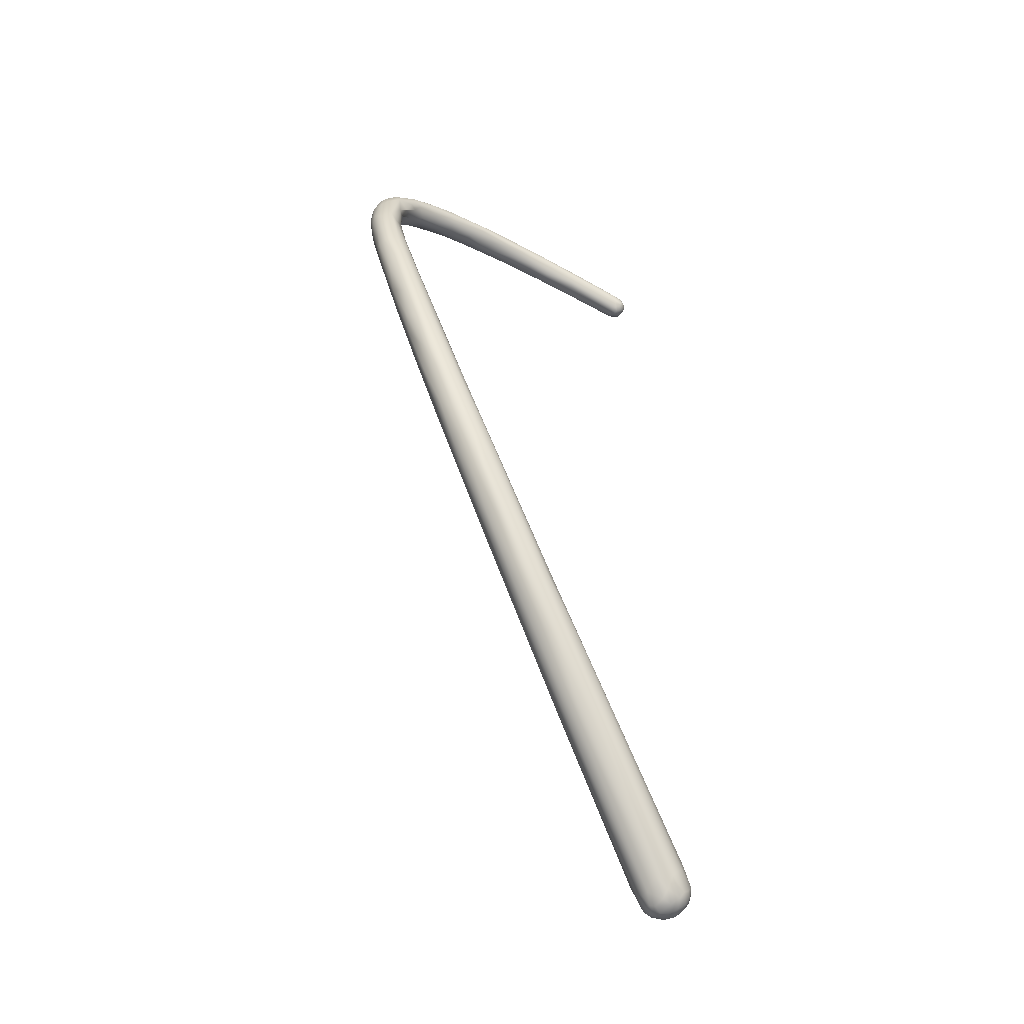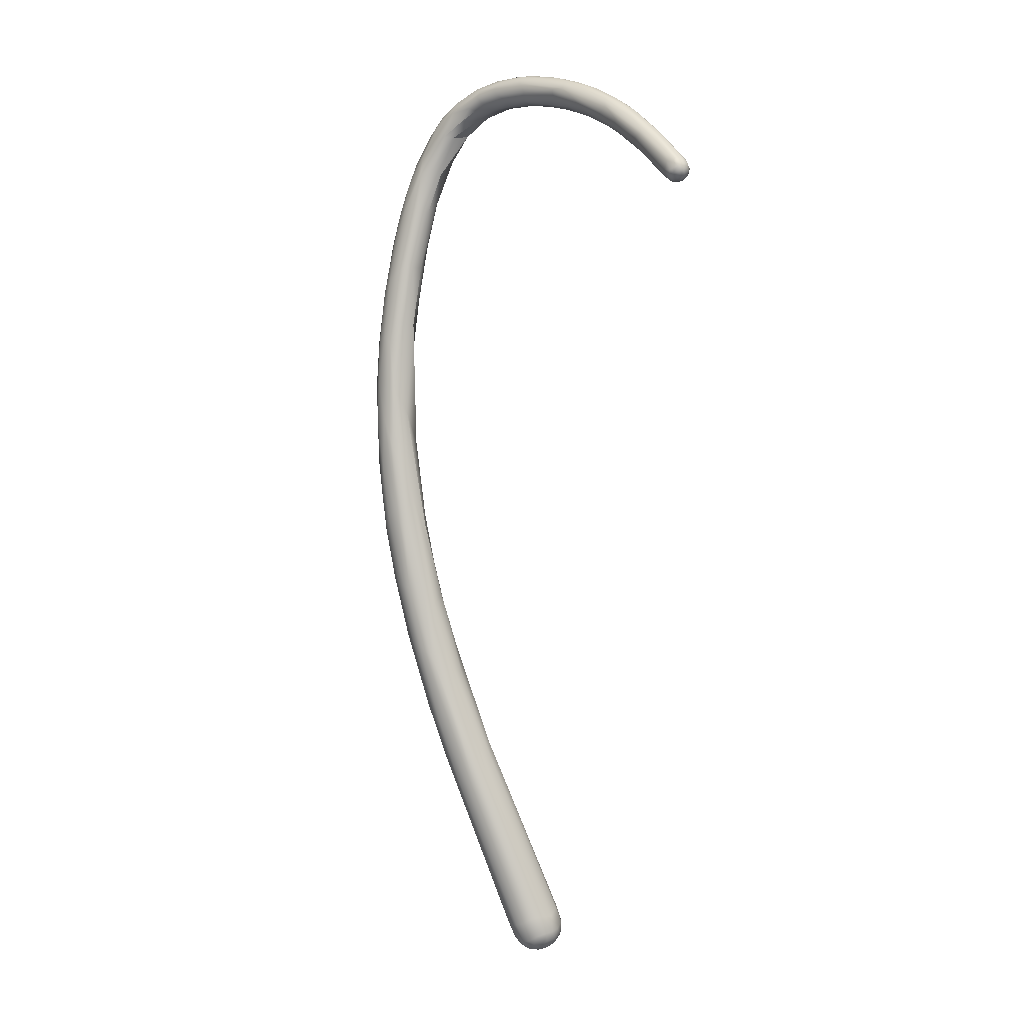
<metadata>
{"format":"obj","ext":"obj","renderer":"f3d","projection":"perspective","resolution":1024,"background":"white","views":[{"elev":-31.4,"azim":-98.0,"up":"+Y"},{"elev":19.7,"azim":-19.0,"up":"+Y"}]}
</metadata>
<code>
v -134.1 -53.7 1293
v -134.3 -53.45 1293
v -134.2 -53.77 1293
v -134.3 -53.55 1293
v -134.3 -53.84 1293
v -134.2 -53.98 1293
v -134.2 -53.95 1293
v -134.4 -53.35 1293
v -134.3 -54.06 1293
v -134.4 -53.7 1293
v -134.5 -53.93 1293
v -134.4 -53.08 1291
v -134.5 -53.26 1291
v -134.4 -52.94 1291
v -134.6 -52.61 1291
v -134.9 -52.72 1292
v -134.7 -52.82 1292
v -134.3 -54.05 1293
v -134.3 -54.16 1293
v -134.4 -54.22 1293
v -134.4 -54.2 1293
v -134.7 -54.29 1293
v -134.7 -54.27 1293
v -134.8 -54.21 1293
v -134.6 -53.53 1293
v -134.8 -54.26 1293
v -135 -53.47 1293
v -134.9 -54.2 1293
v -134.9 -54.14 1293
v -135 -54.08 1293
v -135.1 -53.79 1293
v -134.7 -53.34 1293
v -134.8 -53.35 1293
v -134.8 -53.44 1293
v -134.9 -53.46 1293
v -135 -53.22 1293
v -134.6 -53.74 1293
v -134.6 -54.15 1293
v -134.8 -53.61 1293
v -134.7 -53.99 1293
v -134.7 -53.81 1293
v -134.9 -53.85 1293
v -134.9 -54.12 1293
v -135 -53.74 1293
v -135 -53.94 1293
v -134.8 -52.17 1289
v -134.8 -52.23 1289
v -134.9 -52.46 1289
v -135 -51.89 1289
v -134.6 -52.53 1290
v -134.7 -52.28 1290
v -135 -51.97 1290
v -134.9 -52.35 1291
v -135.3 -52.11 1290
v -134.6 -53.5 1291
v -134.8 -53.52 1291
v -135.2 -53.33 1291
v -135.3 -52.61 1291
v -135.4 -52.78 1291
v -135.2 -51.92 1288
v -135 -51.9 1288
v -135.4 -51.58 1288
v -135.7 -51.54 1288
v -135 -52.79 1289
v -135.6 -52.71 1289
v -135.3 -51.8 1289
v -135.4 -51.62 1289
v -135.9 -51.85 1289
v -135.3 -52.99 1290
v -135.6 -52.86 1289
v -135.8 -52.52 1289
v -135.8 -52.31 1290
v -135.5 -53.08 1291
v -135.7 -51.88 1286
v -135.7 -51.65 1286
v -135.9 -51.45 1286
v -136 -51.3 1286
v -136.1 -51.22 1287
v -135.5 -52.24 1287
v -135.7 -52.37 1287
v -135.7 -51.37 1288
v -135.6 -51.5 1287
v -135.8 -51.34 1287
v -136 -51.28 1287
v -136.3 -51.37 1287
v -135.9 -52.47 1287
v -136.1 -52.41 1288
v -135.8 -52.59 1289
v -136.1 -52.34 1288
v -136 -52.14 1289
v -136.2 -52.08 1285
v -136.1 -51.63 1285
v -136.3 -51.18 1286
v -136.4 -51.26 1285
v -136.4 -51.42 1285
v -136.7 -51.12 1286
v -136.3 -52.23 1286
v -136.4 -52.32 1286
v -136.6 -51.18 1286
v -136.8 -51.41 1286
v -136.6 -51.75 1287
v -136.6 -52.13 1287
v -136.4 -52.09 1288
v -136.8 -51.95 1284
v -136.9 -51.23 1284
v -136.8 -51.61 1284
v -136.8 -51.13 1285
v -137.3 -51.17 1285
v -136.9 -52.28 1285
v -137.1 -52.16 1285
v -137.1 -51.51 1286
v -137.1 -51.75 1286
v -137.2 -51.45 1284
v -137.6 -51.24 1284
v -137.4 -51.74 1283
v -136.9 -52.25 1284
v -137.2 -52.35 1284
v -137.2 -52.28 1284
v -137.3 -52.38 1284
v -137.3 -51.15 1284
v -137.7 -51.21 1284
v -137.9 -51.41 1284
v -137.4 -52.31 1285
v -137.8 -51.73 1285
v -137.8 -52.1 1285
v -138 -51.8 1282
v -137.5 -52.04 1283
v -137.9 -52.61 1283
v -137.9 -52.6 1283
v -137.7 -51.43 1283
v -138.3 -51.44 1283
v -138.3 -51.48 1283
v -137.8 -52.51 1284
v -138.1 -52.45 1284
v -138.3 -52.15 1284
v -137.9 -52.44 1282
v -138.2 -52.22 1282
v -138.4 -51.95 1282
v -138.2 -51.67 1282
v -138.6 -51.83 1282
v -138.5 -53.06 1282
v -138.4 -52.7 1283
v -138.6 -52.62 1283
v -138.6 -51.73 1283
v -139 -51.88 1283
v -138.6 -51.97 1284
v -138.9 -52.75 1281
v -138.5 -53.03 1282
v -138.7 -53.05 1282
v -138.7 -52.23 1282
v -139 -51.83 1282
v -139 -53.09 1282
v -139 -52.33 1283
v -139.2 -52.67 1283
v -139.4 -52.59 1282
v -139.1 -52.13 1283
v -139.2 -53.28 1281
v -139.4 -53.15 1281
v -139.8 -53.27 1281
v -139.3 -52.74 1281
v -139.3 -53.88 1282
v -139.2 -53.92 1281
v -139.6 -54.27 1281
v -139.3 -52.37 1281
v -139.6 -52.46 1281
v -139.7 -52.46 1282
v -139.8 -52.88 1281
v -140 -53.85 1282
v -139.7 -53.15 1282
v -140 -52.84 1282
v -139.7 -53.76 1281
v -140.1 -55.12 1281
v -139.8 -54.29 1281
v -140.2 -54.17 1281
v -140.2 -54.68 1281
v -140.1 -53.22 1281
v -140.5 -53.42 1281
v -140.3 -53.86 1281
v -140.2 -53.09 1281
v -139.9 -54.97 1281
v -140.4 -53.79 1282
v -140.6 -54.75 1281
v -141 -54.85 1281
v -140.7 -53.82 1281
v -140.5 -56.4 1281
v -141.2 -54.69 1281
v -141.4 -55.33 1282
v -140.7 -56.72 1282
v -140.5 -55.39 1282
v -140.9 -55.09 1282
v -141.1 -55.41 1281
v -141 -55.8 1281
v -141 -57.31 1281
v -141 -56.66 1281
v -141.6 -56.22 1281
v -141.5 -55.66 1281
v -141.7 -55.86 1281
v -141.8 -56.06 1281
v -141.3 -55.07 1281
v -141.1 -58.28 1282
v -141.2 -56.89 1282
v -141.6 -56.57 1282
v -141.2 -58.41 1282
v -141.4 -56.79 1282
v -141.7 -57.2 1281
v -141.9 -57.3 1281
v -142.1 -56.84 1282
v -142.1 -57.14 1281
v -142.2 -57.05 1281
v -141.6 -59.93 1282
v -141.7 -60.31 1282
v -141.8 -60.54 1283
v -141.7 -59.16 1283
v -142.1 -59.06 1283
v -142.3 -58.84 1283
v -139.1 -85.18 1292
v -139 -85.88 1293
v -139.1 -86.17 1293
v -139.2 -86.31 1293
v -139.1 -84.95 1293
v -139 -85.42 1293
v -139 -85.3 1293
v -139 -85.83 1293
v -138.9 -85.91 1293
v -139 -86.07 1293
v -139.2 -84.82 1293
v -139.2 -85.88 1293
v -139.1 -86.08 1293
v -139.5 -85.93 1294
v -139.4 -85.48 1294
v -139.6 -84.91 1294
v -139.7 -85.48 1294
v -142.1 -58.99 1281
v -142.3 -58.74 1281
v -141.9 -59.98 1282
v -142.6 -59.04 1281
v -142.6 -58.07 1282
v -142.6 -58.27 1282
v -141.9 -60.72 1282
v -142.4 -61.12 1282
v -142.7 -59.26 1283
v -143 -59.69 1282
v -142.2 -61.44 1283
v -142.2 -63.03 1283
v -142.7 -61.32 1283
v -143 -61.11 1283
v -139.3 -86.12 1292
v -139.5 -86.34 1292
v -139.2 -85.68 1292
v -139.6 -85.48 1292
v -139.2 -86.22 1292
v -139.2 -86.42 1293
v -139.4 -86.53 1293
v -139.5 -86.54 1292
v -139.7 -86.67 1293
v -139.5 -86.48 1293
v -139.8 -86.57 1293
v -139.5 -86.21 1294
v -139.9 -85.87 1294
v -139.8 -86.25 1294
v -140.2 -86.15 1294
v -140.2 -86.43 1294
v -140 -84.8 1294
v -140 -85.48 1294
v -140.1 -85.76 1294
v -140.5 -84.86 1294
v -140.4 -85.59 1294
v -142.7 -60.36 1282
v -143.2 -60.26 1282
v -143.2 -60.61 1282
v -143.3 -61.98 1282
v -142.4 -63.5 1283
v -142.8 -64.07 1283
v -143.4 -62.09 1283
v -143.5 -61.87 1283
v -142.6 -65.53 1283
v -142.7 -65.25 1283
v -142.5 -66.31 1284
v -143 -64.86 1284
v -143.4 -63.86 1284
v -142.5 -68.77 1285
v -142.5 -69.2 1286
v -142.7 -69.53 1286
v -142.4 -71 1286
v -142.1 -72.87 1287
v -142.3 -72.27 1287
v -141.7 -76 1288
v -141.8 -74.67 1288
v -141.9 -75.42 1289
v -140.8 -79 1290
v -141 -79.3 1289
v -141 -80.59 1289
v -141.1 -78.33 1290
v -141.2 -78.79 1290
v -141.5 -79.55 1291
v -140.2 -85.81 1292
v -139.9 -86.58 1292
v -140.1 -86.71 1293
v -140.3 -86.43 1292
v -140.3 -86.58 1292
v -140.3 -86.65 1293
v -140.5 -86.08 1292
v -140.5 -86.4 1292
v -140.6 -86.46 1292
v -140.7 -85.99 1292
v -140 -86.71 1293
v -140.2 -86.64 1293
v -140.3 -86.67 1293
v -140.4 -86.02 1294
v -140.4 -86.3 1294
v -140.5 -86.48 1293
v -140.6 -86.16 1294
v -140.8 -85.96 1293
v -140.8 -86.17 1293
v -140.7 -86.41 1293
v -141 -85.94 1293
v -140.6 -85.84 1294
v -140.8 -85.1 1293
v -141 -85.23 1293
v -141.1 -85.43 1293
v -143.2 -63.01 1282
v -143.6 -62.24 1283
v -143.2 -64.49 1283
v -143.7 -63.86 1283
v -143.6 -62.07 1283
v -143.5 -64.93 1283
v -143.9 -63.74 1284
v -143.9 -63.89 1283
v -142.9 -67.64 1284
v -143.2 -67.15 1284
v -143.9 -65.15 1284
v -143.7 -66.2 1285
v -143.2 -67.72 1286
v -142.6 -72.1 1286
v -142.2 -72.45 1286
v -141.9 -75.82 1287
v -142 -76.01 1287
v -142.8 -72.59 1288
v -142.4 -75.02 1289
v -141.6 -79.28 1289
v -142.5 -77.13 1290
v -141.8 -81.27 1290
v -142.1 -79.44 1291
v -142.3 -79.72 1291
v -141.1 -85.48 1292
v -140.9 -86.26 1293
v -143.9 -64.9 1283
v -143.6 -66.6 1283
v -143.8 -66.77 1284
v -144.1 -65.36 1284
v -143.8 -68.54 1284
v -144.1 -67.15 1284
v -143.4 -69.55 1284
v -144.1 -68.37 1284
v -144.2 -68.3 1285
v -144.1 -67.18 1285
v -143.7 -70.71 1285
v -144 -70.28 1285
v -144.2 -69.69 1285
v -143.9 -68.72 1286
v -144.2 -69.08 1286
v -142.9 -72.78 1286
v -143.4 -72.63 1286
v -143.7 -69.98 1286
v -143.4 -74.27 1287
v -143.9 -71.84 1287
v -144 -71.83 1287
v -143.1 -74.69 1287
v -143.7 -71.85 1287
v -143.6 -74.16 1288
v -143.7 -74.17 1288
v -142.3 -77.48 1288
v -142.6 -77.54 1288
v -142.8 -77.96 1288
v -143.4 -76.73 1288
v -143.3 -76.59 1288
v -143.2 -74.59 1288
v -142 -79.32 1289
v -143.1 -77.16 1289
v -143.2 -77.24 1289
v -143 -76.61 1289
v -142.8 -79.11 1289
v -142.1 -81.37 1290
v -142.6 -79.53 1290
v -142.6 -79.96 1290
v -144.2 -69.81 1285
v -143.8 -71.9 1286
v -144 -71.78 1286
v -144.1 -71.64 1286
v -143.7 -73.85 1287
v -143.8 -73.95 1287
v -138.5 -53.06 1282
v -139.3 -53.88 1282
v -139.3 -53.88 1282
v -140 -53.85 1282
v -139.7 -53.15 1282
v -140.5 -55.39 1282
v -142.2 -61.44 1283
v -142.7 -69.53 1286
g grp1
f 6 7 1
f 3 6 1
f 1 2 3
f 2 4 3
f 2 8 4
f 6 3 5
f 14 2 1
f 1 12 14
f 6 19 7
f 9 19 6
f 4 8 25
f 5 9 6
f 4 5 3
f 10 5 4
f 4 25 10
f 7 12 1
f 14 15 2
f 8 2 15
f 7 19 18
f 9 20 19
f 9 5 11
f 10 11 5
f 10 25 37
f 10 37 11
f 13 12 7
f 14 51 15
f 15 51 53
f 50 14 12
f 15 53 17
f 8 15 17
f 16 32 17
f 58 27 36
f 18 19 21
f 19 20 21
f 55 18 21
f 56 55 21
f 24 56 21
f 24 21 22
f 22 21 20
f 23 22 20
f 23 20 38
f 43 23 38
f 57 56 24
f 23 26 22
f 22 26 24
f 13 7 18
f 55 13 18
f 9 38 20
f 27 44 35
f 26 23 28
f 23 43 28
f 57 24 29
f 28 43 30
f 30 45 31
f 43 45 30
f 45 44 31
f 26 29 24
f 29 26 28
f 28 30 29
f 29 30 73
f 73 30 31
f 44 27 31
f 27 59 31
f 31 59 73
f 32 8 17
f 25 8 32
f 33 34 32
f 34 25 32
f 34 39 25
f 36 35 33
f 35 34 33
f 16 33 32
f 27 35 36
f 36 33 16
f 9 11 38
f 37 39 41
f 37 25 39
f 38 11 40
f 40 11 41
f 37 41 11
f 35 39 34
f 40 43 38
f 39 44 42
f 44 39 35
f 43 40 42
f 40 41 42
f 42 41 39
f 45 42 44
f 42 45 43
f 47 61 46
f 60 61 47
f 47 48 60
f 46 49 51
f 66 52 67
f 46 61 49
f 48 13 64
f 51 14 50
f 50 46 51
f 13 48 12
f 50 12 48
f 50 48 47
f 46 50 47
f 52 53 51
f 49 52 51
f 52 49 67
f 66 53 52
f 53 66 54
f 64 13 55
f 55 56 64
f 64 56 69
f 17 53 16
f 68 59 58
f 72 59 68
f 53 54 16
f 68 58 54
f 57 69 56
f 54 58 16
f 36 16 58
f 73 59 71
f 59 27 58
f 29 73 57
f 60 48 74
f 79 48 64
f 60 62 61
f 62 81 67
f 81 63 67
f 63 66 67
f 63 54 66
f 68 54 63
f 65 70 88
f 88 70 89
f 62 49 61
f 62 67 49
f 65 69 70
f 64 69 65
f 69 57 70
f 71 72 90
f 89 70 71
f 72 68 90
f 59 72 71
f 70 57 73
f 73 71 70
f 74 48 79
f 80 91 79
f 91 74 79
f 104 92 74
f 60 75 82
f 76 82 75
f 76 77 82
f 82 77 83
f 74 92 75
f 78 77 93
f 80 79 64
f 86 80 64
f 86 97 80
f 98 97 86
f 98 86 87
f 74 75 60
f 60 82 62
f 82 83 62
f 83 81 62
f 81 83 78
f 78 84 81
f 81 84 63
f 83 77 78
f 84 78 99
f 85 84 99
f 87 65 88
f 86 64 65
f 65 87 86
f 103 87 88
f 85 68 63
f 84 85 63
f 103 90 101
f 90 100 101
f 90 89 71
f 88 89 103
f 100 68 85
f 100 90 68
f 89 90 103
f 92 76 75
f 92 95 76
f 76 94 77
f 92 104 106
f 95 92 106
f 107 93 94
f 94 76 95
f 96 78 93
f 107 96 93
f 78 96 99
f 104 74 91
f 97 91 80
f 98 109 97
f 94 93 77
f 87 103 102
f 98 87 102
f 100 85 99
f 101 112 103
f 111 101 100
f 112 102 103
f 112 101 111
f 106 113 105
f 116 104 91
f 106 104 127
f 117 116 97
f 94 105 107
f 107 108 96
f 95 105 94
f 95 106 105
f 120 107 105
f 107 120 108
f 105 130 114
f 120 105 114
f 116 91 97
f 117 97 109
f 123 117 109
f 108 99 96
f 108 100 99
f 108 122 100
f 102 112 110
f 98 102 110
f 109 98 110
f 122 124 111
f 122 111 100
f 124 112 111
f 136 127 104
f 127 115 106
f 136 104 118
f 106 115 113
f 105 113 130
f 115 130 113
f 118 104 116
f 119 116 117
f 128 118 119
f 119 118 116
f 133 119 117
f 119 133 128
f 120 121 108
f 121 122 108
f 121 120 114
f 122 121 131
f 133 117 123
f 109 110 123
f 123 110 125
f 112 125 110
f 112 124 125
f 137 115 127
f 115 137 126
f 137 127 136
f 130 126 139
f 139 132 130
f 129 118 128
f 129 136 118
f 130 115 126
f 121 114 131
f 132 114 130
f 131 114 132
f 133 123 134
f 134 123 125
f 135 134 125
f 124 135 125
f 124 122 144
f 135 124 146
f 129 141 148
f 136 129 148
f 137 138 126
f 137 150 138
f 137 136 149
f 140 132 139
f 138 139 126
f 139 138 140
f 141 129 128
f 128 152 392
f 128 133 142
f 142 152 128
f 142 133 143
f 152 142 143
f 153 143 135
f 156 153 146
f 144 122 131
f 151 131 132
f 140 151 132
f 151 145 131
f 145 144 131
f 146 144 156
f 143 133 134
f 135 143 134
f 146 153 135
f 124 144 146
f 149 157 147
f 147 150 137
f 147 160 150
f 141 161 148
f 149 136 148
f 148 162 149
f 157 149 163
f 163 149 162
f 140 138 150
f 137 149 147
f 160 164 150
f 140 150 164
f 140 164 151
f 164 165 151
f 151 165 166
f 170 145 166
f 151 166 145
f 392 152 393
f 169 152 154
f 153 154 143
f 153 156 155
f 143 154 152
f 153 155 154
f 170 156 145
f 170 155 156
f 154 155 396
f 145 156 144
f 158 160 147
f 157 158 147
f 158 159 160
f 157 171 158
f 159 176 167
f 158 171 159
f 159 167 160
f 161 162 148
f 173 157 163
f 171 157 173
f 161 180 162
f 161 189 180
f 167 164 160
f 167 165 164
f 179 165 167
f 165 179 166
f 166 177 170
f 179 177 166
f 176 179 167
f 397 394 168
f 395 393 152
f 168 152 169
f 170 181 396
f 396 155 170
f 174 159 171
f 159 178 176
f 178 159 174
f 163 172 173
f 163 162 180
f 173 175 171
f 173 172 175
f 175 174 171
f 175 182 174
f 177 186 170
f 177 184 186
f 185 163 180
f 397 168 190
f 169 181 168
f 190 168 181
f 186 181 170
f 172 193 194
f 194 175 172
f 183 182 191
f 183 184 178
f 182 178 174
f 183 178 182
f 184 183 199
f 184 199 186
f 183 196 199
f 176 178 184
f 176 184 179
f 179 184 177
f 193 172 200
f 185 172 163
f 200 172 185
f 188 185 180
f 181 186 187
f 199 197 186
f 188 180 189
f 201 188 189
f 175 192 182
f 191 196 183
f 205 191 192
f 182 192 191
f 194 193 235
f 240 194 235
f 240 233 194
f 192 175 194
f 192 194 205
f 205 195 191
f 195 196 191
f 196 198 199
f 199 198 197
f 195 198 196
f 203 200 185
f 193 200 210
f 185 188 203
f 397 190 204
f 181 187 190
f 202 190 187
f 186 207 187
f 207 197 209
f 186 197 207
f 203 188 213
f 213 188 201
f 204 214 201
f 204 202 215
f 214 204 215
f 202 187 215
f 397 204 201
f 204 190 202
f 233 205 194
f 233 234 205
f 195 205 206
f 195 208 198
f 209 198 208
f 234 206 205
f 207 209 237
f 208 206 236
f 208 238 209
f 236 238 208
f 209 238 237
f 209 197 198
f 206 208 195
f 235 210 239
f 200 211 210
f 203 211 200
f 193 210 235
f 211 203 212
f 239 210 211
f 213 212 203
f 201 214 213
f 214 215 245
f 212 213 243
f 398 213 214
f 249 291 216
f 249 216 217
f 249 217 251
f 251 217 218
f 290 220 222
f 225 218 224
f 219 225 228
f 219 218 225
f 219 228 256
f 251 218 252
f 218 219 252
f 223 220 221
f 227 223 221
f 227 221 230
f 220 223 222
f 222 223 224
f 224 223 225
f 225 223 228
f 223 227 228
f 222 224 217
f 222 217 216
f 217 224 218
f 220 226 221
f 221 226 230
f 229 230 232
f 258 256 228
f 227 258 228
f 258 227 229
f 230 229 227
f 230 226 231
f 226 294 231
f 295 231 294
f 232 230 231
f 206 234 236
f 240 268 233
f 233 268 234
f 236 234 268
f 237 238 269
f 237 269 242
f 272 235 239
f 235 273 240
f 235 272 273
f 215 246 245
f 241 187 207
f 241 215 187
f 207 237 242
f 239 211 272
f 272 211 244
f 244 211 212
f 243 244 212
f 246 215 241
f 398 214 245
f 280 245 246
f 274 246 241
f 398 245 279
f 245 280 279
f 222 216 290
f 291 290 216
f 290 293 220
f 293 226 220
f 293 294 226
f 247 249 251
f 247 251 248
f 247 248 250
f 250 248 296
f 250 249 247
f 250 291 249
f 291 250 292
f 250 340 292
f 250 296 340
f 251 252 254
f 252 219 253
f 219 256 253
f 248 251 254
f 252 253 254
f 254 253 255
f 254 255 297
f 298 297 255
f 260 256 258
f 253 256 255
f 255 256 257
f 256 260 257
f 262 257 260
f 306 255 257
f 260 258 229
f 229 232 259
f 259 232 264
f 260 229 259
f 262 260 261
f 261 260 259
f 261 259 265
f 310 262 261
f 310 261 309
f 261 265 309
f 309 265 267
f 295 263 231
f 231 263 232
f 295 341 263
f 232 263 264
f 263 266 264
f 263 341 266
f 259 264 265
f 265 264 267
f 267 264 266
f 267 266 318
f 240 321 268
f 321 271 268
f 268 271 270
f 268 270 236
f 236 270 238
f 238 270 269
f 240 323 321
f 270 271 322
f 242 241 207
f 269 325 242
f 270 322 269
f 322 325 269
f 244 276 272
f 276 244 278
f 273 272 277
f 274 280 246
f 242 275 241
f 241 275 274
f 275 242 325
f 272 276 277
f 244 243 278
f 331 274 275
f 281 276 278
f 279 280 333
f 335 281 282
f 282 281 278
f 278 398 279
f 335 282 284
f 279 283 278
f 278 283 282
f 279 333 399
f 283 284 282
f 285 335 284
f 284 283 286
f 286 399 333
f 285 284 286
f 285 286 288
f 287 285 288
f 288 286 289
f 338 289 286
f 336 287 291
f 290 287 288
f 287 290 291
f 288 293 290
f 293 289 294
f 288 289 293
f 289 339 294
f 294 339 295
f 295 339 341
f 378 340 296
f 297 296 248
f 299 302 296
f 297 248 254
f 299 296 297
f 299 297 300
f 298 300 297
f 300 298 301
f 299 303 302
f 300 303 299
f 304 303 300
f 301 304 300
f 315 304 301
f 302 305 342
f 302 303 305
f 342 305 383
f 304 305 303
f 304 315 346
f 346 315 316
f 318 266 343
f 344 318 343
f 343 266 341
f 344 319 318
f 306 298 255
f 257 307 306
f 262 307 257
f 298 306 308
f 307 308 306
f 298 308 301
f 308 307 311
f 308 315 301
f 312 310 309
f 312 309 317
f 317 309 267
f 262 310 311
f 262 311 307
f 311 310 312
f 311 312 314
f 317 313 312
f 314 312 313
f 315 308 311
f 311 314 315
f 314 316 315
f 313 320 314
f 319 320 313
f 316 314 320
f 345 316 385
f 385 316 320
f 317 267 318
f 318 319 317
f 313 317 319
f 320 319 384
f 271 321 324
f 322 271 324
f 323 240 273
f 321 323 326
f 326 347 324
f 326 324 321
f 322 328 325
f 322 324 328
f 327 275 325
f 273 277 329
f 273 330 323
f 348 323 330
f 348 326 323
f 326 349 347
f 328 324 347
f 325 328 327
f 327 331 275
f 276 329 277
f 330 273 329
f 332 331 360
f 332 280 274
f 274 331 332
f 350 331 327
f 328 350 327
f 329 334 362
f 329 276 281
f 362 330 329
f 350 356 331
f 356 360 331
f 332 333 280
f 329 281 335
f 333 332 364
f 334 329 335
f 364 377 333
f 335 287 336
f 335 336 334
f 337 334 336
f 337 340 334
f 333 338 286
f 338 333 377
f 335 285 287
f 339 338 341
f 338 377 341
f 337 336 292
f 340 337 292
f 289 338 339
f 336 291 292
f 381 344 343
f 377 343 341
f 377 381 343
f 340 378 372
f 296 342 378
f 296 302 342
f 383 305 345
f 319 344 384
f 304 346 305
f 346 345 305
f 316 345 346
f 384 385 320
f 348 349 326
f 347 350 328
f 330 353 348
f 348 353 351
f 348 351 349
f 362 353 330
f 351 354 349
f 352 349 354
f 352 354 355
f 349 352 347
f 347 352 350
f 350 352 355
f 356 350 355
f 357 351 353
f 357 358 351
f 351 358 354
f 358 357 387
f 361 360 356
f 361 356 355
f 359 361 355
f 353 363 357
f 387 357 363
f 354 386 355
f 386 359 355
f 362 363 353
f 362 368 363
f 360 366 369
f 361 366 360
f 367 366 361
f 359 367 361
f 389 367 359
f 360 364 332
f 369 364 360
f 372 362 340
f 362 334 340
f 372 368 362
f 365 387 363
f 364 369 377
f 372 373 368
f 373 365 368
f 363 368 365
f 371 367 391
f 366 367 371
f 370 366 371
f 366 370 369
f 365 373 374
f 365 374 376
f 377 370 381
f 369 370 377
f 372 378 373
f 373 342 374
f 374 382 376
f 380 379 371
f 375 380 371
f 370 371 379
f 370 379 381
f 378 342 373
f 374 342 383
f 382 374 383
f 383 345 382
f 376 382 375
f 381 379 344
f 382 385 375
f 345 385 382
f 379 384 344
f 375 385 380
f 380 385 384
f 379 380 384
f 358 386 354
f 386 389 359
f 389 391 367
f 358 387 388
f 358 388 386
f 386 388 389
f 365 390 387
f 390 388 387
f 389 388 391
f 365 376 390
f 376 391 390
f 388 390 391
f 391 375 371
f 391 376 375

</code>
